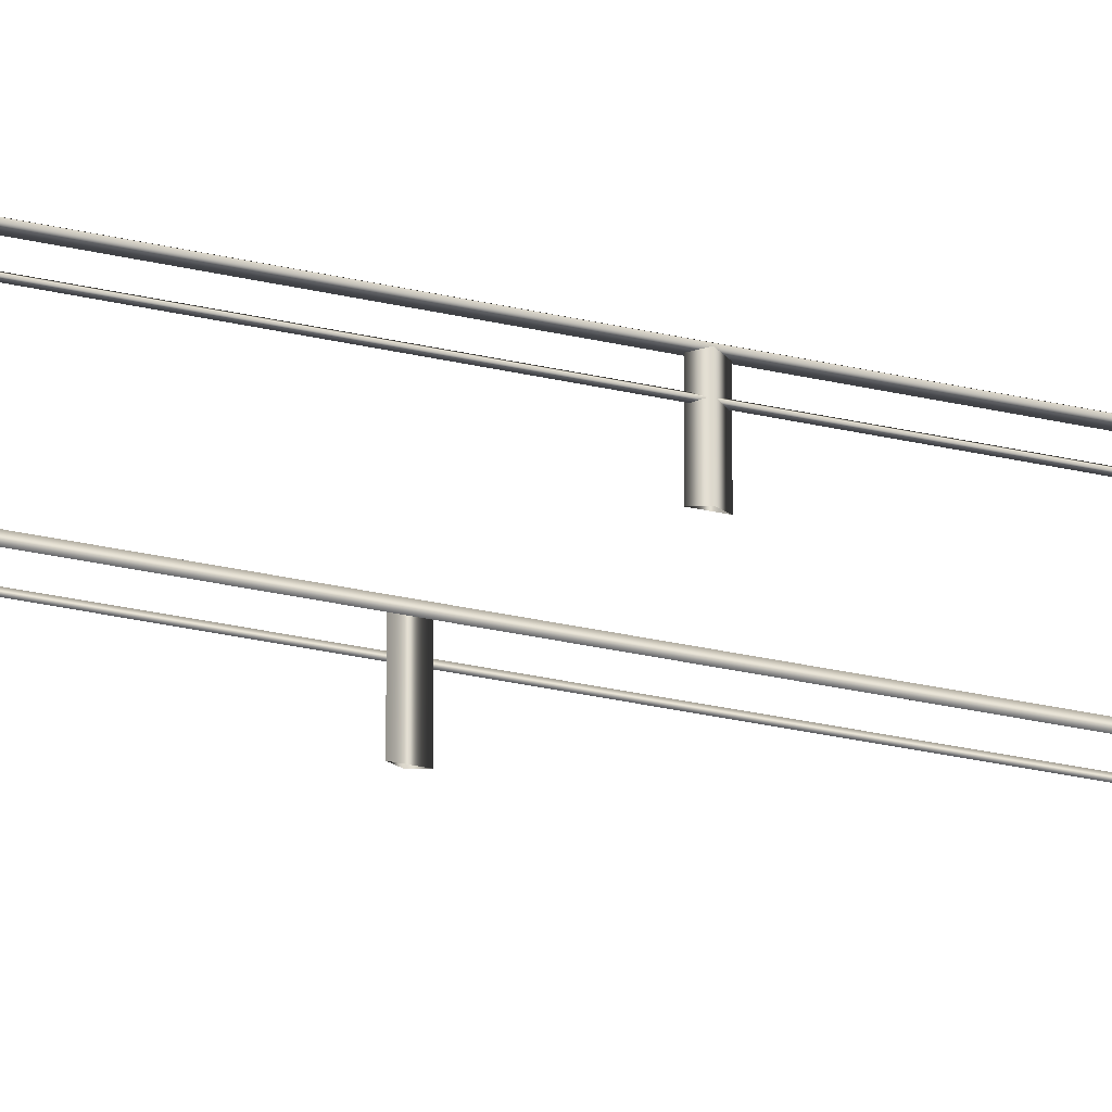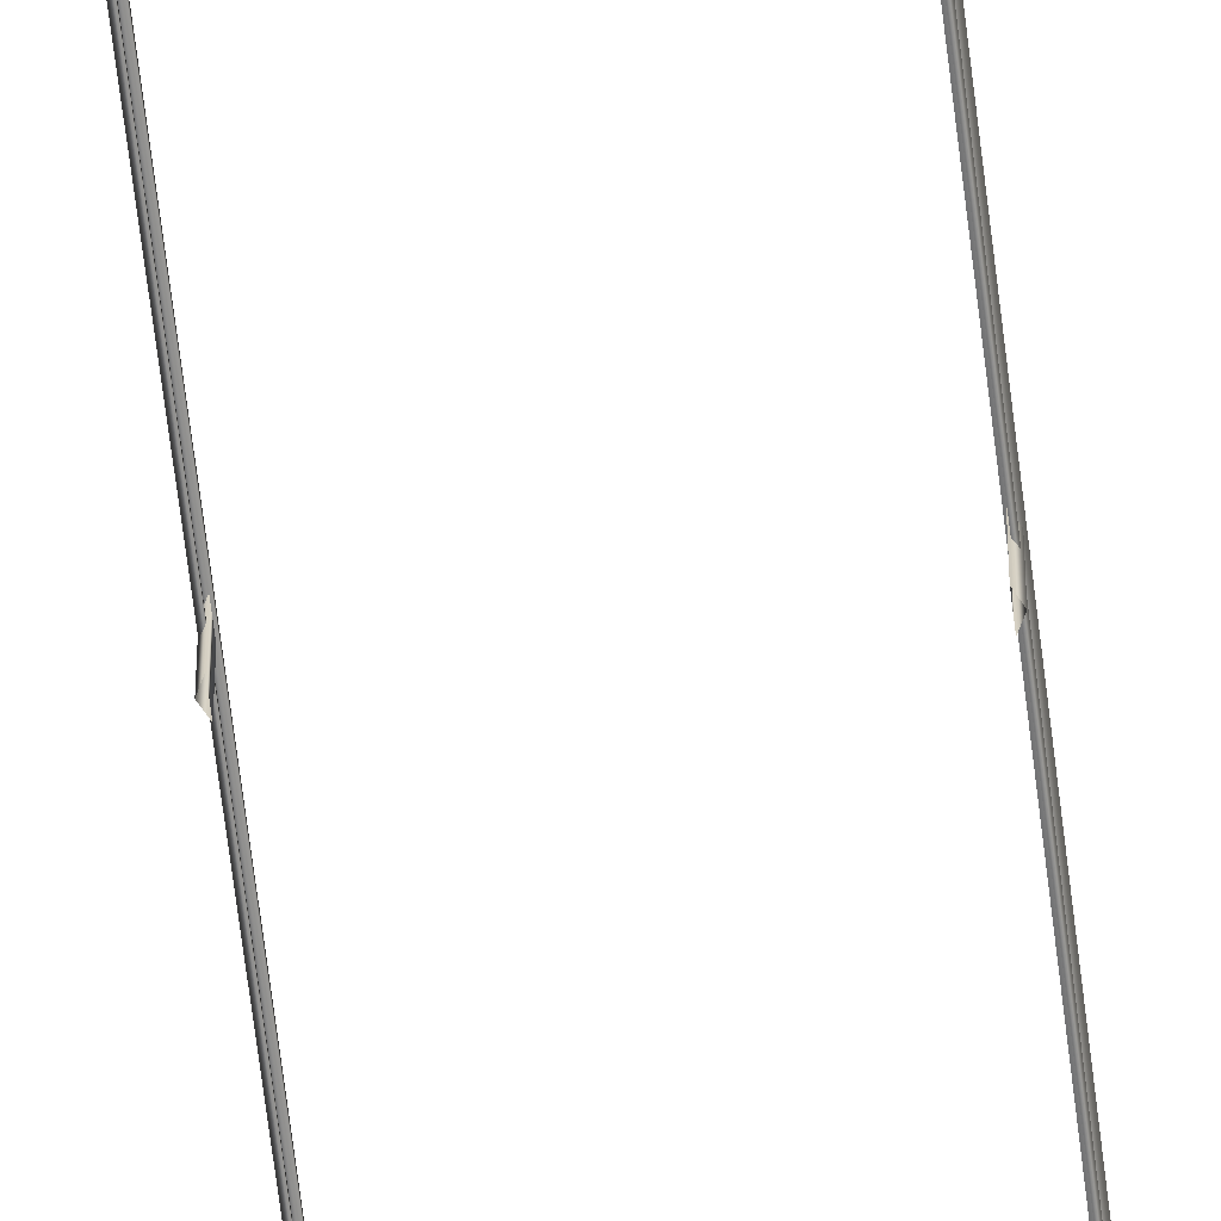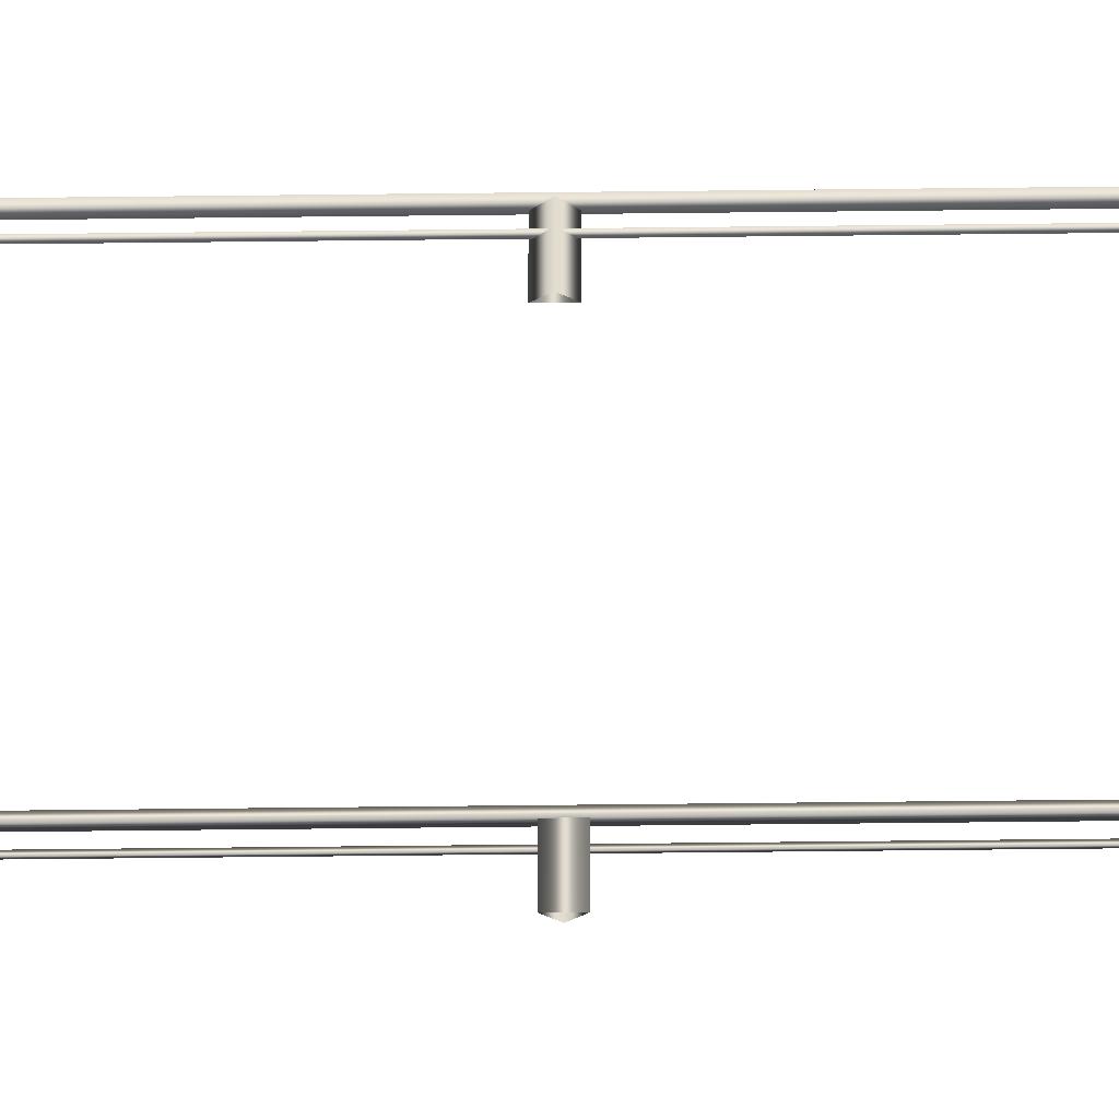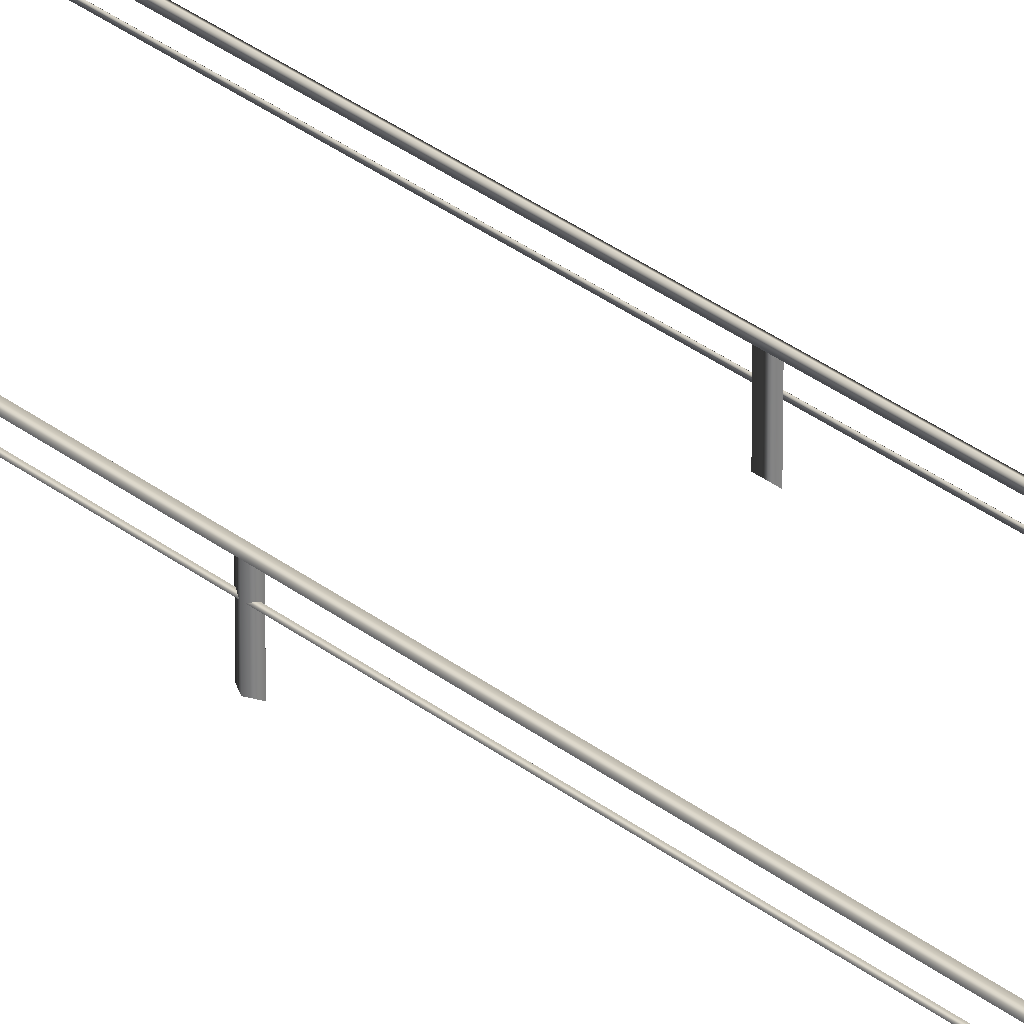
<metadata>
{"format":"obj","ext":"obj","renderer":"f3d","projection":"perspective","resolution":1024,"background":"white","views":[{"elev":-22.5,"azim":-114.0,"up":"+Y"},{"elev":-64.1,"azim":6.8,"up":"+Y"},{"elev":-55.5,"azim":-89.3,"up":"+Y"},{"elev":29.0,"azim":-40.0,"up":"+Y"}]}
</metadata>
<code>
v  -2.911 1.3 -32
v  -2.911 2.617 -32
v  -2.811 1.3 -32.2
v  -2.811 2.617 -32.2
v  -2.811 1.3 -31.8
v  -2.811 2.617 -31.8
v  -2.786 2.542 -26.67
v  -2.936 2.617 -26.67
v  -2.786 2.542 -32
v  -2.936 2.617 -32
v  -2.786 2.542 -21.33
v  -2.936 2.617 -21.33
v  -2.786 2.542 -16
v  -2.936 2.617 -16
v  -2.786 2.542 -10.67
v  -2.936 2.617 -10.67
v  -2.786 2.542 -5.332
v  -2.936 2.617 -5.332
v  -2.786 2.542 0.001
v  -2.936 2.617 0.001
v  -2.786 2.542 5.334
v  -2.936 2.617 5.334
v  -2.786 2.542 10.67
v  -2.936 2.617 10.67
v  -2.786 2.542 16
v  -2.936 2.617 16
v  -2.786 2.542 21.33
v  -2.936 2.617 21.33
v  -2.786 2.542 26.67
v  -2.936 2.617 26.67
v  -2.786 2.542 32
v  -2.936 2.617 32
v  -2.786 2.692 -32
v  -2.786 2.692 -26.67
v  -2.786 2.692 -21.33
v  -2.786 2.692 -16
v  -2.786 2.692 -10.67
v  -2.786 2.692 -5.332
v  -2.786 2.692 0.001
v  -2.786 2.692 5.334
v  -2.786 2.692 10.67
v  -2.786 2.692 16
v  -2.786 2.692 21.33
v  -2.786 2.692 26.67
v  -2.786 2.692 32
v  -2.831 2.142 -26.67
v  -2.891 2.187 -26.67
v  -2.831 2.142 -32
v  -2.891 2.187 -32
v  -2.831 2.142 -21.33
v  -2.891 2.187 -21.33
v  -2.831 2.142 -16
v  -2.891 2.187 -16
v  -2.831 2.142 -10.67
v  -2.891 2.187 -10.67
v  -2.831 2.142 -5.332
v  -2.891 2.187 -5.332
v  -2.831 2.142 0.001
v  -2.891 2.187 0.001
v  -2.831 2.142 5.334
v  -2.891 2.187 5.334
v  -2.831 2.142 10.67
v  -2.891 2.187 10.67
v  -2.831 2.142 16
v  -2.891 2.187 16
v  -2.831 2.142 21.33
v  -2.891 2.187 21.33
v  -2.831 2.142 26.67
v  -2.891 2.187 26.67
v  -2.831 2.142 32
v  -2.891 2.187 32
v  -2.831 2.232 -32
v  -2.831 2.232 -26.67
v  -2.831 2.232 -21.33
v  -2.831 2.232 -16
v  -2.831 2.232 -10.67
v  -2.831 2.232 -5.332
v  -2.831 2.232 0.001
v  -2.831 2.232 5.334
v  -2.831 2.232 10.67
v  -2.831 2.232 16
v  -2.831 2.232 21.33
v  -2.831 2.232 26.67
v  -2.831 2.232 32
v  2.811 2.617 -32.2
v  2.911 1.3 -32
v  2.811 1.3 -32.2
v  2.911 2.617 -32
v  2.811 2.617 -31.8
v  2.811 1.3 -31.8
v  2.936 2.617 -26.67
v  2.786 2.542 -26.67
v  2.936 2.617 -32
v  2.786 2.542 -32
v  2.936 2.617 -21.33
v  2.786 2.542 -21.33
v  2.936 2.617 -16
v  2.786 2.542 -16
v  2.936 2.617 -10.67
v  2.786 2.542 -10.67
v  2.936 2.617 -5.332
v  2.786 2.542 -5.332
v  2.936 2.617 0.001
v  2.786 2.542 0.001
v  2.936 2.617 5.334
v  2.786 2.542 5.334
v  2.936 2.617 10.67
v  2.786 2.542 10.67
v  2.936 2.617 16
v  2.786 2.542 16
v  2.936 2.617 21.33
v  2.786 2.542 21.33
v  2.936 2.617 26.67
v  2.786 2.542 26.67
v  2.936 2.617 32
v  2.786 2.542 32
v  2.786 2.692 -32
v  2.786 2.692 -26.67
v  2.786 2.692 -21.33
v  2.786 2.692 -16
v  2.786 2.692 -10.67
v  2.786 2.692 -5.332
v  2.786 2.692 0.001
v  2.786 2.692 5.334
v  2.786 2.692 10.67
v  2.786 2.692 16
v  2.786 2.692 21.33
v  2.786 2.692 26.67
v  2.786 2.692 32
v  2.891 2.187 -26.67
v  2.831 2.142 -26.67
v  2.891 2.187 -32
v  2.831 2.142 -32
v  2.891 2.187 -21.33
v  2.831 2.142 -21.33
v  2.891 2.187 -16
v  2.831 2.142 -16
v  2.891 2.187 -10.67
v  2.831 2.142 -10.67
v  2.891 2.187 -5.332
v  2.831 2.142 -5.332
v  2.891 2.187 0.001
v  2.831 2.142 0.001
v  2.891 2.187 5.334
v  2.831 2.142 5.334
v  2.891 2.187 10.67
v  2.831 2.142 10.67
v  2.891 2.187 16
v  2.831 2.142 16
v  2.891 2.187 21.33
v  2.831 2.142 21.33
v  2.891 2.187 26.67
v  2.831 2.142 26.67
v  2.891 2.187 32
v  2.831 2.142 32
v  2.831 2.232 -32
v  2.831 2.232 -26.67
v  2.831 2.232 -21.33
v  2.831 2.232 -16
v  2.831 2.232 -10.67
v  2.831 2.232 -5.332
v  2.831 2.232 0.001
v  2.831 2.232 5.334
v  2.831 2.232 10.67
v  2.831 2.232 16
v  2.831 2.232 21.33
v  2.831 2.232 26.67
v  2.831 2.232 32
v  2.811 2.617 -21.53
v  2.911 1.3 -21.33
v  2.811 1.3 -21.53
v  2.911 2.617 -21.33
v  2.811 2.617 -21.13
v  2.811 1.3 -21.13
v  -2.911 1.3 -21.33
v  -2.911 2.617 -21.33
v  -2.811 1.3 -21.53
v  -2.811 2.617 -21.53
v  -2.811 1.3 -21.13
v  -2.811 2.617 -21.13
v  2.811 2.617 -10.87
v  2.911 1.3 -10.67
v  2.811 1.3 -10.87
v  2.911 2.617 -10.67
v  2.811 2.617 -10.47
v  2.811 1.3 -10.47
v  -2.911 1.3 -10.67
v  -2.911 2.617 -10.67
v  -2.811 1.3 -10.87
v  -2.811 2.617 -10.87
v  -2.811 1.3 -10.47
v  -2.811 2.617 -10.47
v  2.811 2.617 -0.199
v  2.911 1.3 0.0008
v  2.811 1.3 -0.199
v  2.911 2.617 0.0008
v  2.811 2.617 0.2006
v  2.811 1.3 0.2006
v  -2.911 1.3 0.0008
v  -2.911 2.617 0.0008
v  -2.811 1.3 -0.199
v  -2.811 2.617 -0.199
v  -2.811 1.3 0.2006
v  -2.811 2.617 0.2006
v  2.811 2.617 10.47
v  2.911 1.3 10.67
v  2.811 1.3 10.47
v  2.911 2.617 10.67
v  2.811 2.617 10.87
v  2.811 1.3 10.87
v  -2.911 1.3 10.67
v  -2.911 2.617 10.67
v  -2.811 1.3 10.47
v  -2.811 2.617 10.47
v  -2.811 1.3 10.87
v  -2.811 2.617 10.87
v  2.811 2.617 21.13
v  2.911 1.3 21.33
v  2.811 1.3 21.13
v  2.911 2.617 21.33
v  2.811 2.617 21.53
v  2.811 1.3 21.53
v  -2.911 1.3 21.33
v  -2.911 2.617 21.33
v  -2.811 1.3 21.13
v  -2.811 2.617 21.13
v  -2.811 1.3 21.53
v  -2.811 2.617 21.53
v  2.811 2.617 31.8
v  2.911 1.3 32
v  2.811 1.3 31.8
v  2.911 2.617 32
v  2.811 2.617 32.2
v  2.811 1.3 32.2
v  -2.911 1.3 32
v  -2.911 2.617 32
v  -2.811 1.3 31.8
v  -2.811 2.617 31.8
v  -2.811 1.3 32.2
v  -2.811 2.617 32.2
g Elevated_Node_Fence
f 1 2 3
f 4 3 2
f 5 6 1
f 2 1 6
f 3 4 5
f 6 5 4
f 7 8 9
f 10 9 8
f 11 12 7
f 8 7 12
f 13 14 11
f 12 11 14
f 15 16 13
f 14 13 16
f 17 18 15
f 16 15 18
f 19 20 17
f 18 17 20
f 21 22 19
f 20 19 22
f 23 24 21
f 22 21 24
f 25 26 23
f 24 23 26
f 27 28 25
f 26 25 28
f 29 30 27
f 28 27 30
f 31 32 29
f 30 29 32
f 10 8 33
f 34 33 8
f 8 12 34
f 35 34 12
f 12 14 35
f 36 35 14
f 14 16 36
f 37 36 16
f 16 18 37
f 38 37 18
f 18 20 38
f 39 38 20
f 20 22 39
f 40 39 22
f 22 24 40
f 41 40 24
f 24 26 41
f 42 41 26
f 26 28 42
f 43 42 28
f 28 30 43
f 44 43 30
f 30 32 44
f 45 44 32
f 33 9 10
f 31 45 32
f 29 44 31
f 45 31 44
f 27 43 29
f 44 29 43
f 25 42 27
f 43 27 42
f 23 41 25
f 42 25 41
f 21 40 23
f 41 23 40
f 19 39 21
f 40 21 39
f 17 38 19
f 39 19 38
f 15 37 17
f 38 17 37
f 13 36 15
f 37 15 36
f 11 35 13
f 36 13 35
f 7 34 11
f 35 11 34
f 9 33 7
f 34 7 33
f 46 47 48
f 49 48 47
f 50 51 46
f 47 46 51
f 52 53 50
f 51 50 53
f 54 55 52
f 53 52 55
f 56 57 54
f 55 54 57
f 58 59 56
f 57 56 59
f 60 61 58
f 59 58 61
f 62 63 60
f 61 60 63
f 64 65 62
f 63 62 65
f 66 67 64
f 65 64 67
f 68 69 66
f 67 66 69
f 70 71 68
f 69 68 71
f 49 47 72
f 73 72 47
f 47 51 73
f 74 73 51
f 51 53 74
f 75 74 53
f 53 55 75
f 76 75 55
f 55 57 76
f 77 76 57
f 57 59 77
f 78 77 59
f 59 61 78
f 79 78 61
f 61 63 79
f 80 79 63
f 63 65 80
f 81 80 65
f 65 67 81
f 82 81 67
f 67 69 82
f 83 82 69
f 69 71 83
f 84 83 71
f 72 48 49
f 70 84 71
f 68 83 70
f 84 70 83
f 66 82 68
f 83 68 82
f 64 81 66
f 82 66 81
f 62 80 64
f 81 64 80
f 60 79 62
f 80 62 79
f 58 78 60
f 79 60 78
f 56 77 58
f 78 58 77
f 54 76 56
f 77 56 76
f 52 75 54
f 76 54 75
f 50 74 52
f 75 52 74
f 46 73 50
f 74 50 73
f 48 72 46
f 73 46 72
f 85 86 87
f 86 85 88
f 89 87 90
f 87 89 85
f 88 90 86
f 90 88 89
f 91 92 93
f 94 93 92
f 95 96 91
f 92 91 96
f 97 98 95
f 96 95 98
f 99 100 97
f 98 97 100
f 101 102 99
f 100 99 102
f 103 104 101
f 102 101 104
f 105 106 103
f 104 103 106
f 107 108 105
f 106 105 108
f 109 110 107
f 108 107 110
f 111 112 109
f 110 109 112
f 113 114 111
f 112 111 114
f 115 116 113
f 114 113 116
f 117 118 93
f 91 93 118
f 118 119 91
f 95 91 119
f 119 120 95
f 97 95 120
f 120 121 97
f 99 97 121
f 121 122 99
f 101 99 122
f 122 123 101
f 103 101 123
f 123 124 103
f 105 103 124
f 124 125 105
f 107 105 125
f 125 126 107
f 109 107 126
f 126 127 109
f 111 109 127
f 127 128 111
f 113 111 128
f 128 129 113
f 115 113 129
f 94 117 93
f 92 118 94
f 117 94 118
f 96 119 92
f 118 92 119
f 98 120 96
f 119 96 120
f 100 121 98
f 120 98 121
f 102 122 100
f 121 100 122
f 104 123 102
f 122 102 123
f 106 124 104
f 123 104 124
f 108 125 106
f 124 106 125
f 110 126 108
f 125 108 126
f 112 127 110
f 126 110 127
f 114 128 112
f 127 112 128
f 116 129 114
f 128 114 129
f 129 116 115
f 130 131 132
f 133 132 131
f 134 135 130
f 131 130 135
f 136 137 134
f 135 134 137
f 138 139 136
f 137 136 139
f 140 141 138
f 139 138 141
f 142 143 140
f 141 140 143
f 144 145 142
f 143 142 145
f 146 147 144
f 145 144 147
f 148 149 146
f 147 146 149
f 150 151 148
f 149 148 151
f 152 153 150
f 151 150 153
f 154 155 152
f 153 152 155
f 156 157 132
f 130 132 157
f 157 158 130
f 134 130 158
f 158 159 134
f 136 134 159
f 159 160 136
f 138 136 160
f 160 161 138
f 140 138 161
f 161 162 140
f 142 140 162
f 162 163 142
f 144 142 163
f 163 164 144
f 146 144 164
f 164 165 146
f 148 146 165
f 165 166 148
f 150 148 166
f 166 167 150
f 152 150 167
f 167 168 152
f 154 152 168
f 133 156 132
f 131 157 133
f 156 133 157
f 135 158 131
f 157 131 158
f 137 159 135
f 158 135 159
f 139 160 137
f 159 137 160
f 141 161 139
f 160 139 161
f 143 162 141
f 161 141 162
f 145 163 143
f 162 143 163
f 147 164 145
f 163 145 164
f 149 165 147
f 164 147 165
f 151 166 149
f 165 149 166
f 153 167 151
f 166 151 167
f 155 168 153
f 167 153 168
f 168 155 154
f 169 170 171
f 170 169 172
f 173 171 174
f 171 173 169
f 172 174 170
f 174 172 173
f 175 176 177
f 178 177 176
f 179 180 175
f 176 175 180
f 177 178 179
f 180 179 178
f 181 182 183
f 182 181 184
f 185 183 186
f 183 185 181
f 184 186 182
f 186 184 185
f 187 188 189
f 190 189 188
f 191 192 187
f 188 187 192
f 189 190 191
f 192 191 190
f 193 194 195
f 194 193 196
f 197 195 198
f 195 197 193
f 196 198 194
f 198 196 197
f 199 200 201
f 202 201 200
f 203 204 199
f 200 199 204
f 201 202 203
f 204 203 202
f 205 206 207
f 206 205 208
f 209 207 210
f 207 209 205
f 208 210 206
f 210 208 209
f 211 212 213
f 214 213 212
f 215 216 211
f 212 211 216
f 213 214 215
f 216 215 214
f 217 218 219
f 218 217 220
f 221 219 222
f 219 221 217
f 220 222 218
f 222 220 221
f 223 224 225
f 226 225 224
f 227 228 223
f 224 223 228
f 225 226 227
f 228 227 226
f 229 230 231
f 230 229 232
f 233 231 234
f 231 233 229
f 232 234 230
f 234 232 233
f 235 236 237
f 238 237 236
f 239 240 235
f 236 235 240
f 237 238 239
f 240 239 238

</code>
